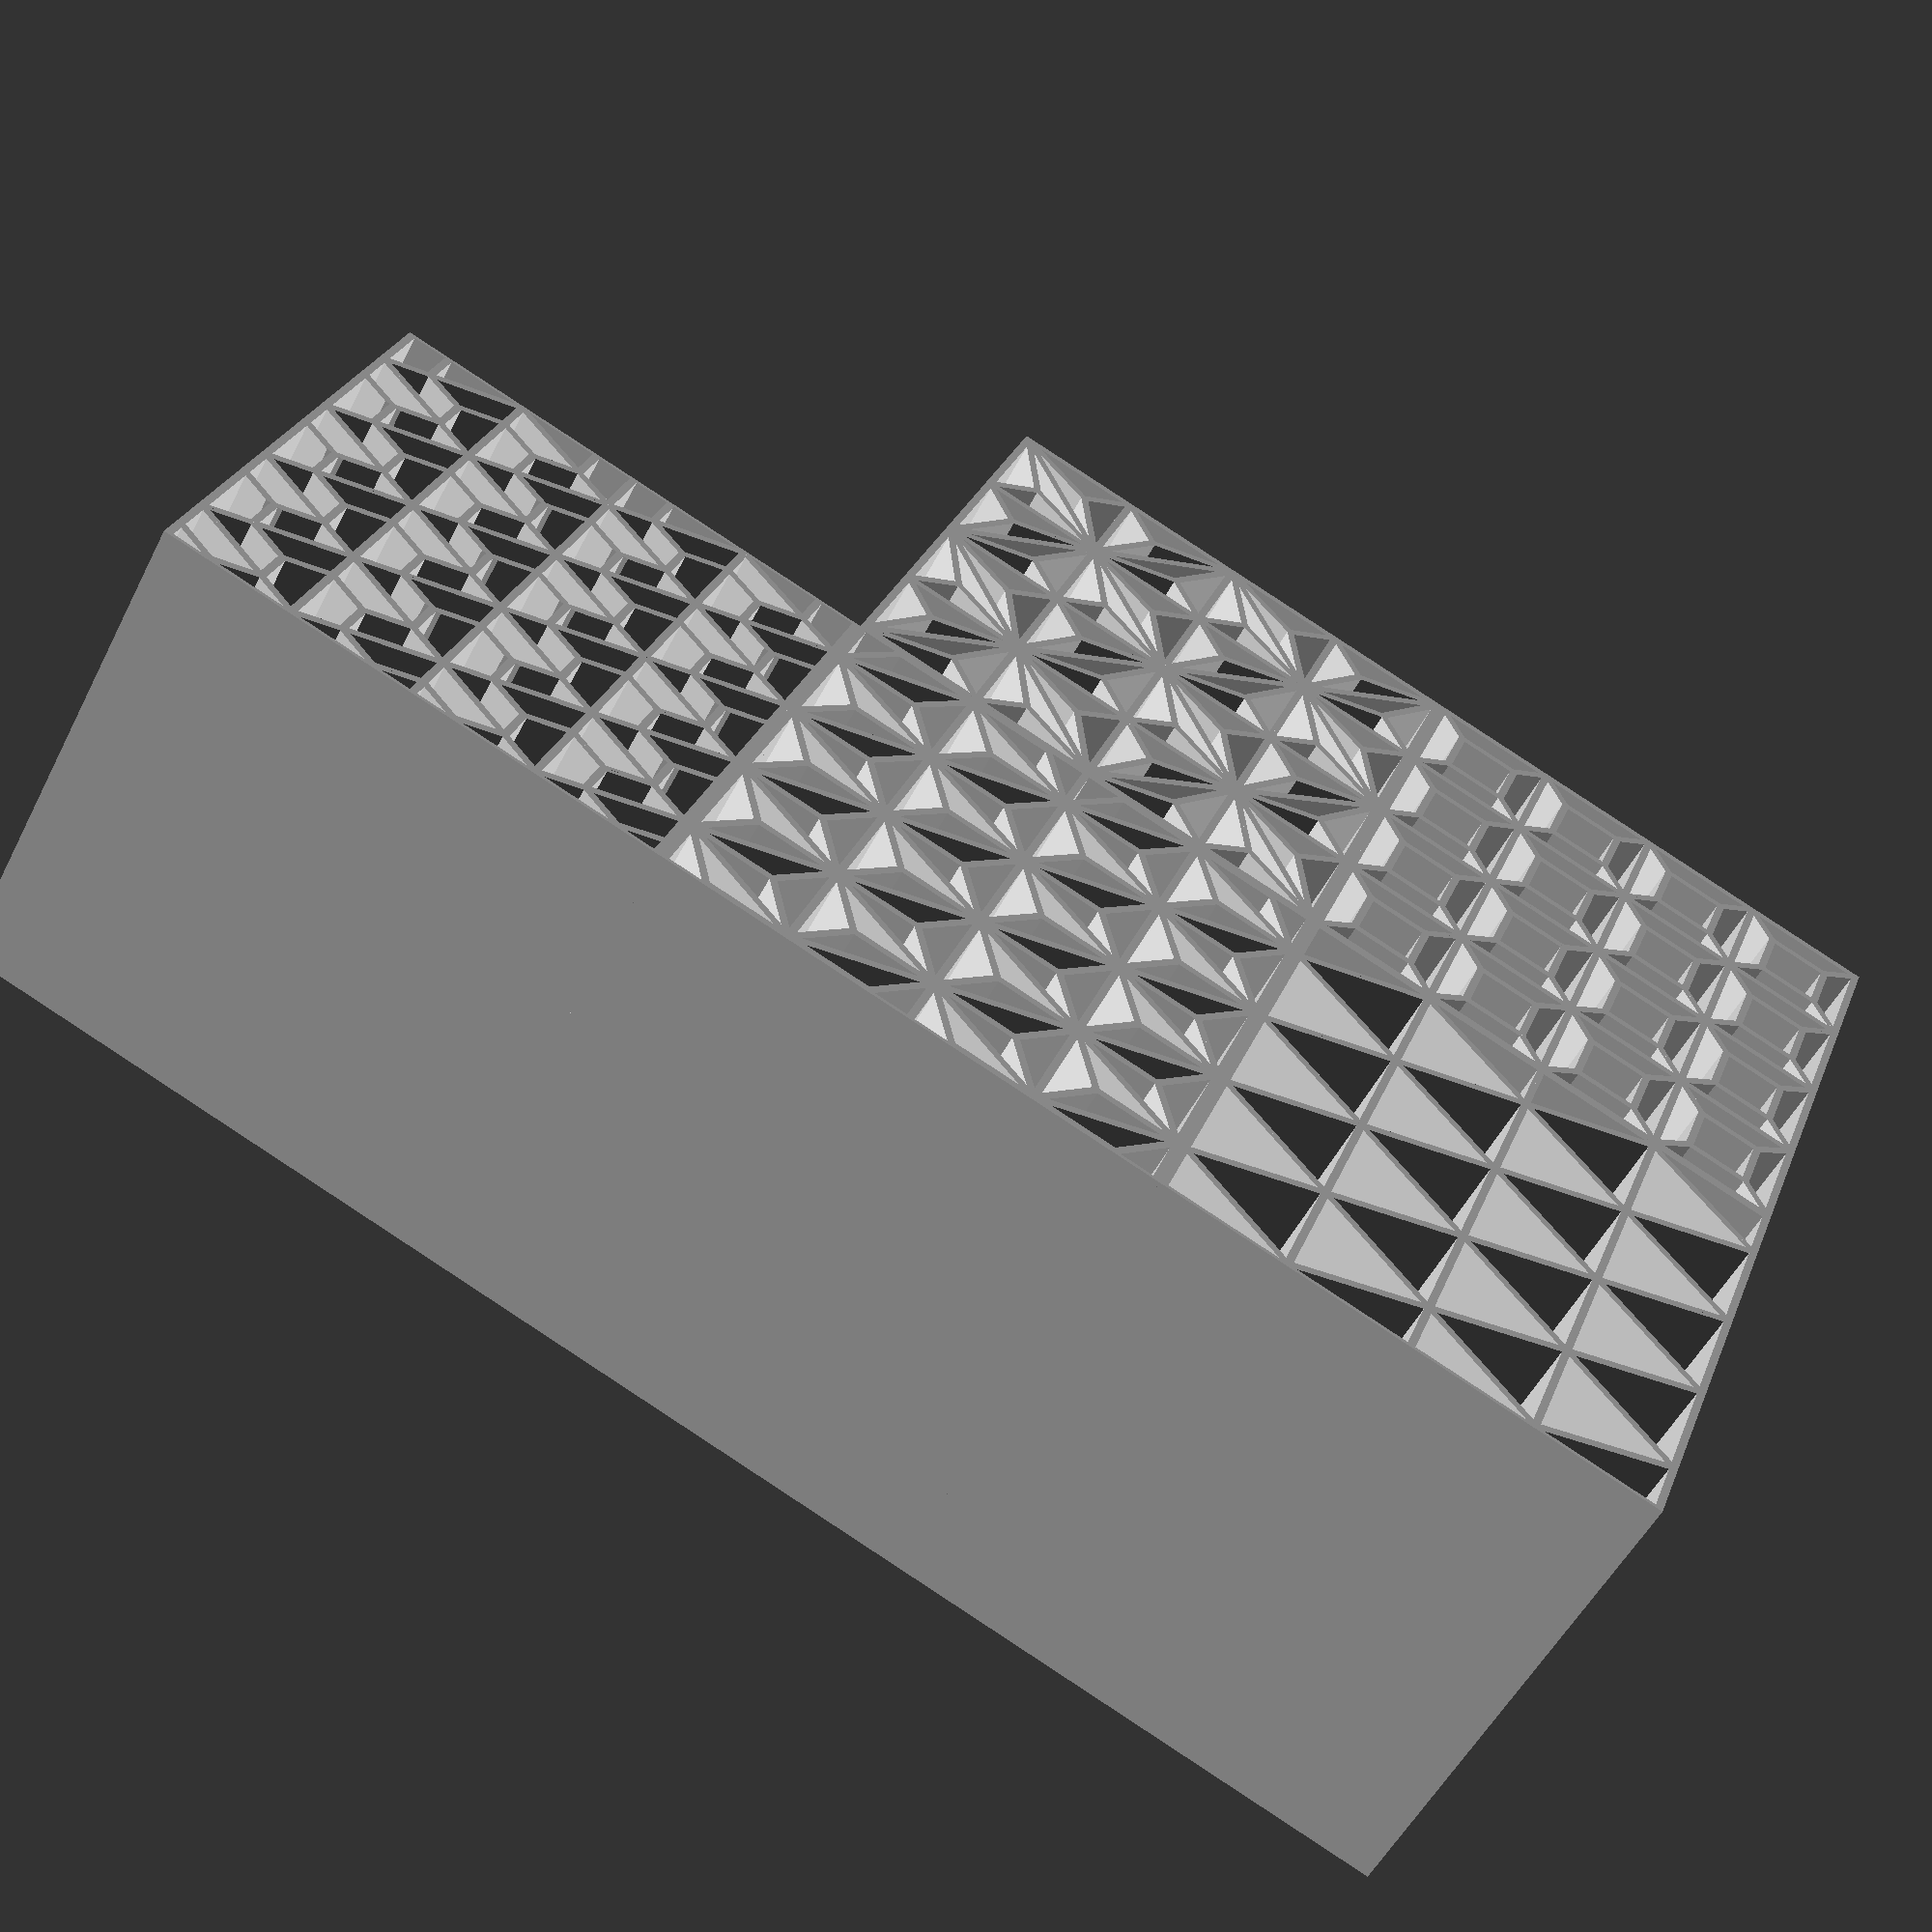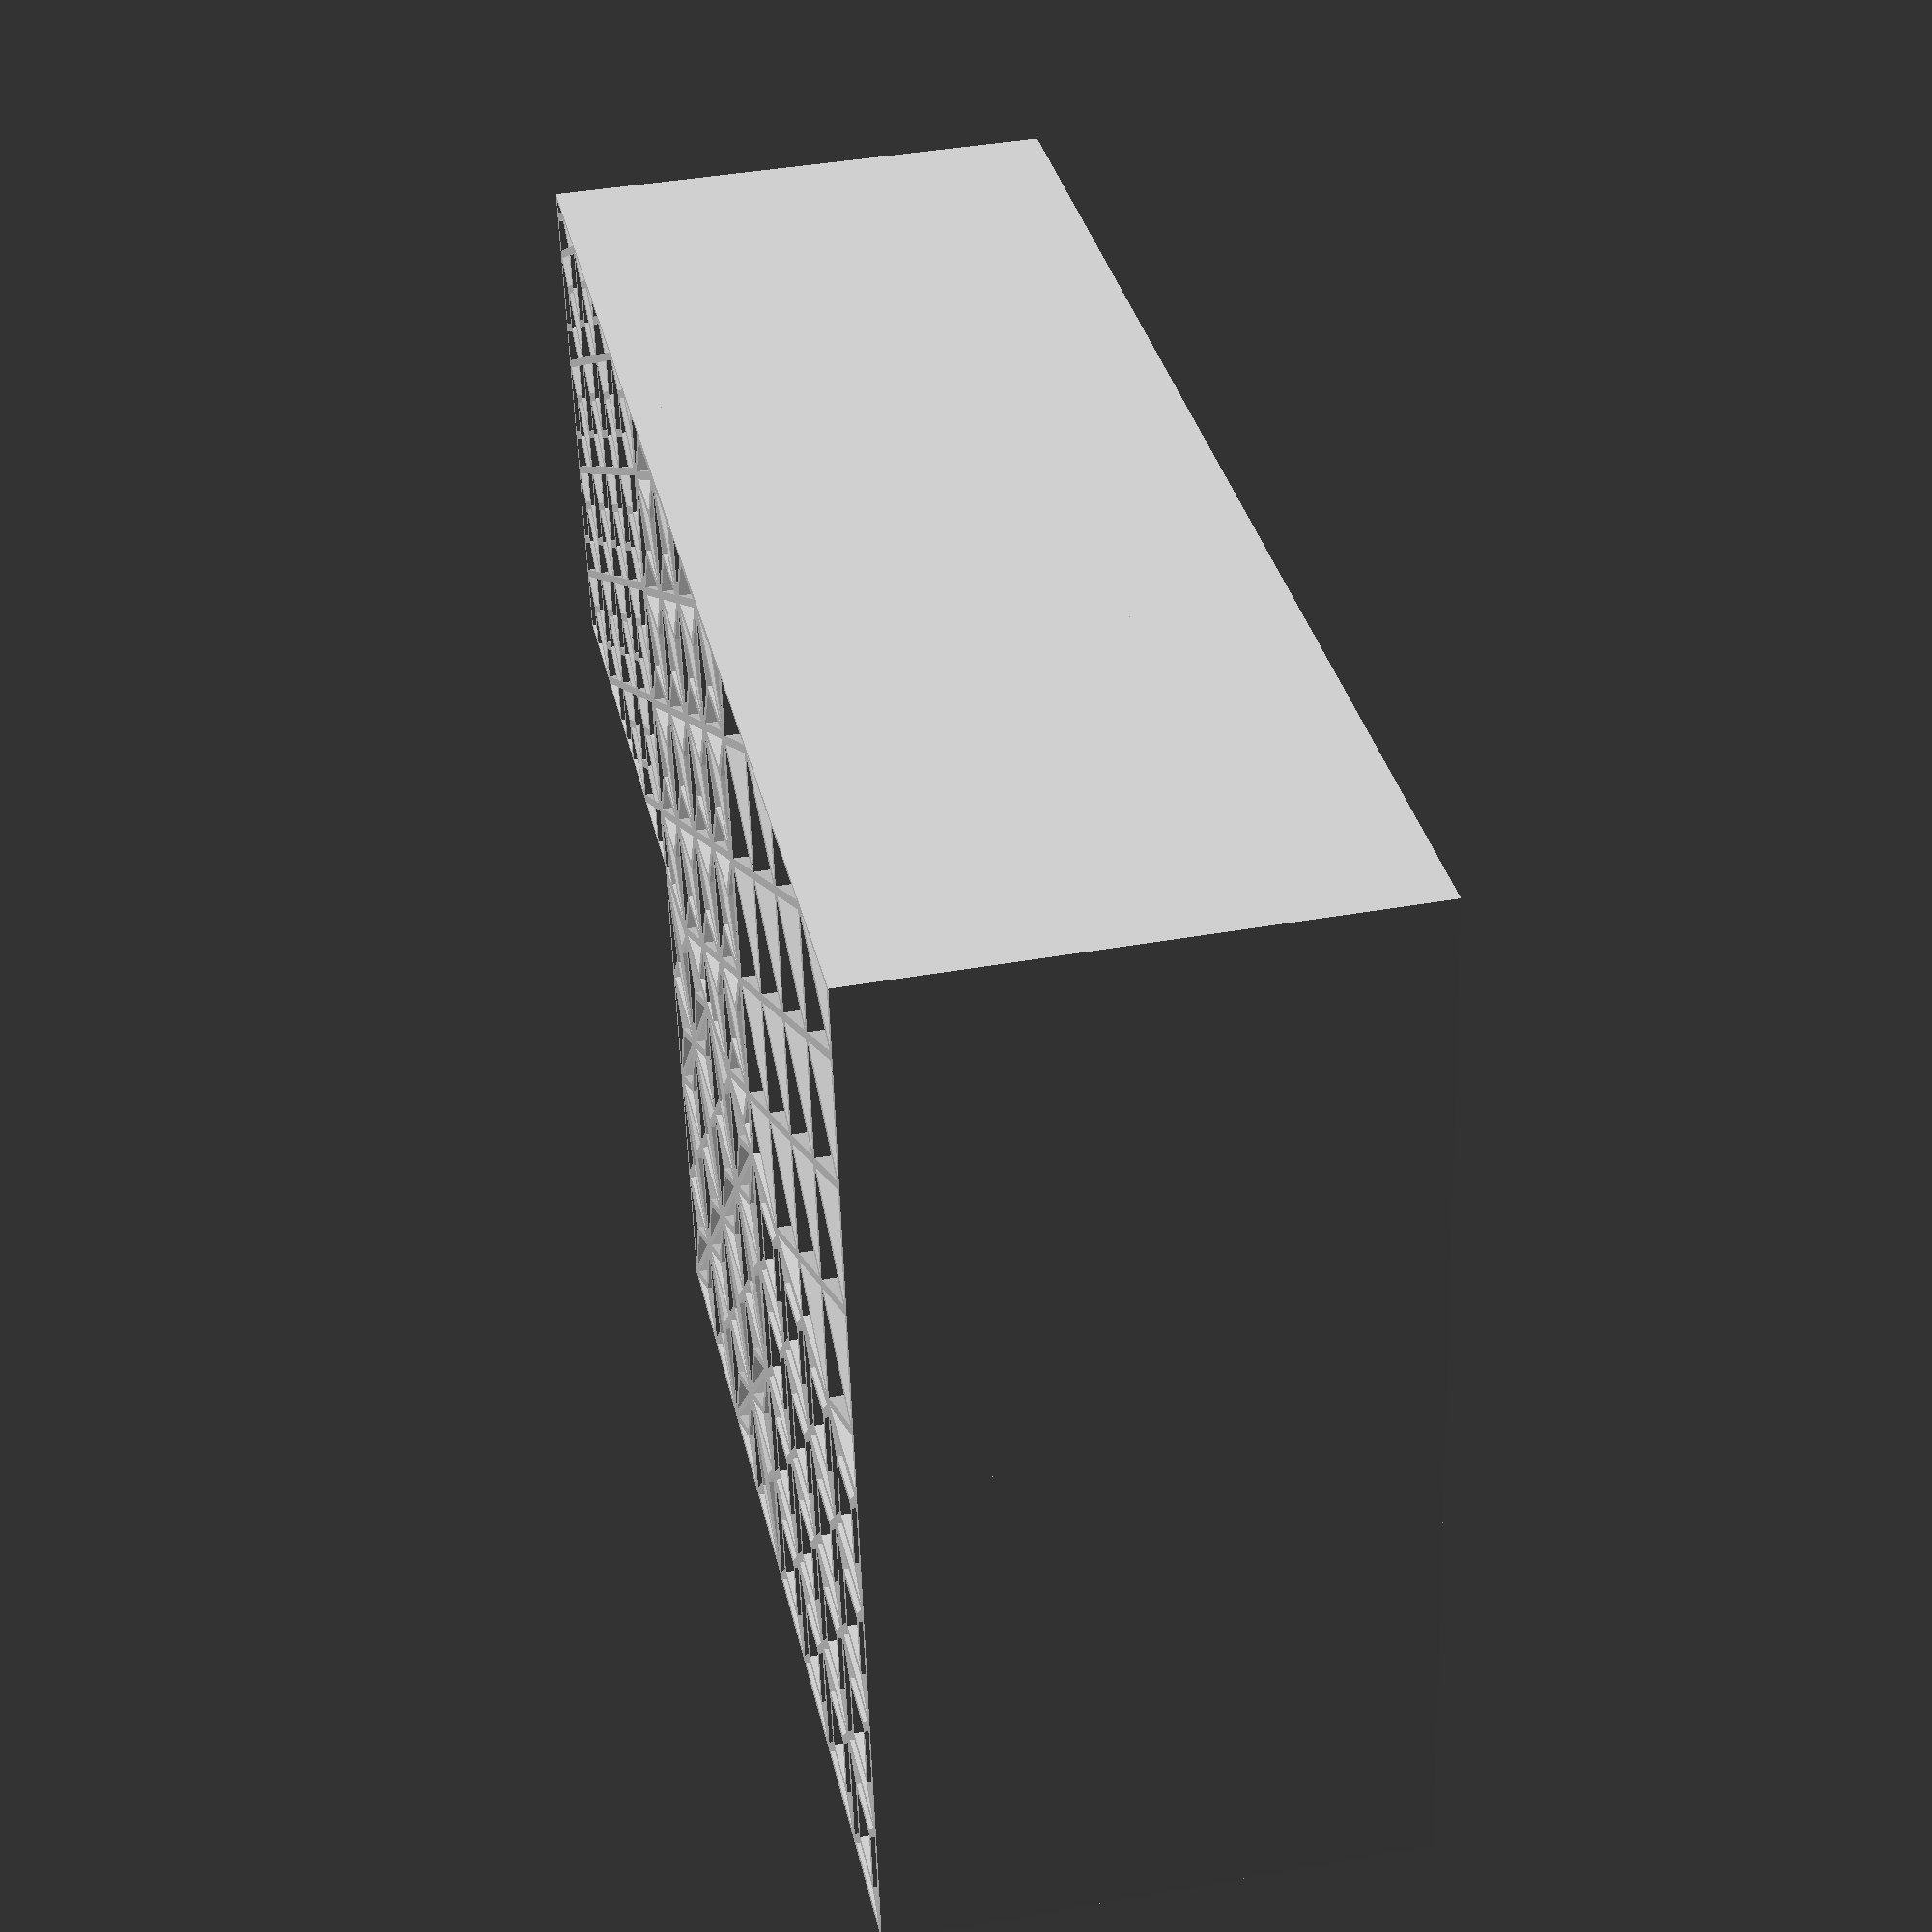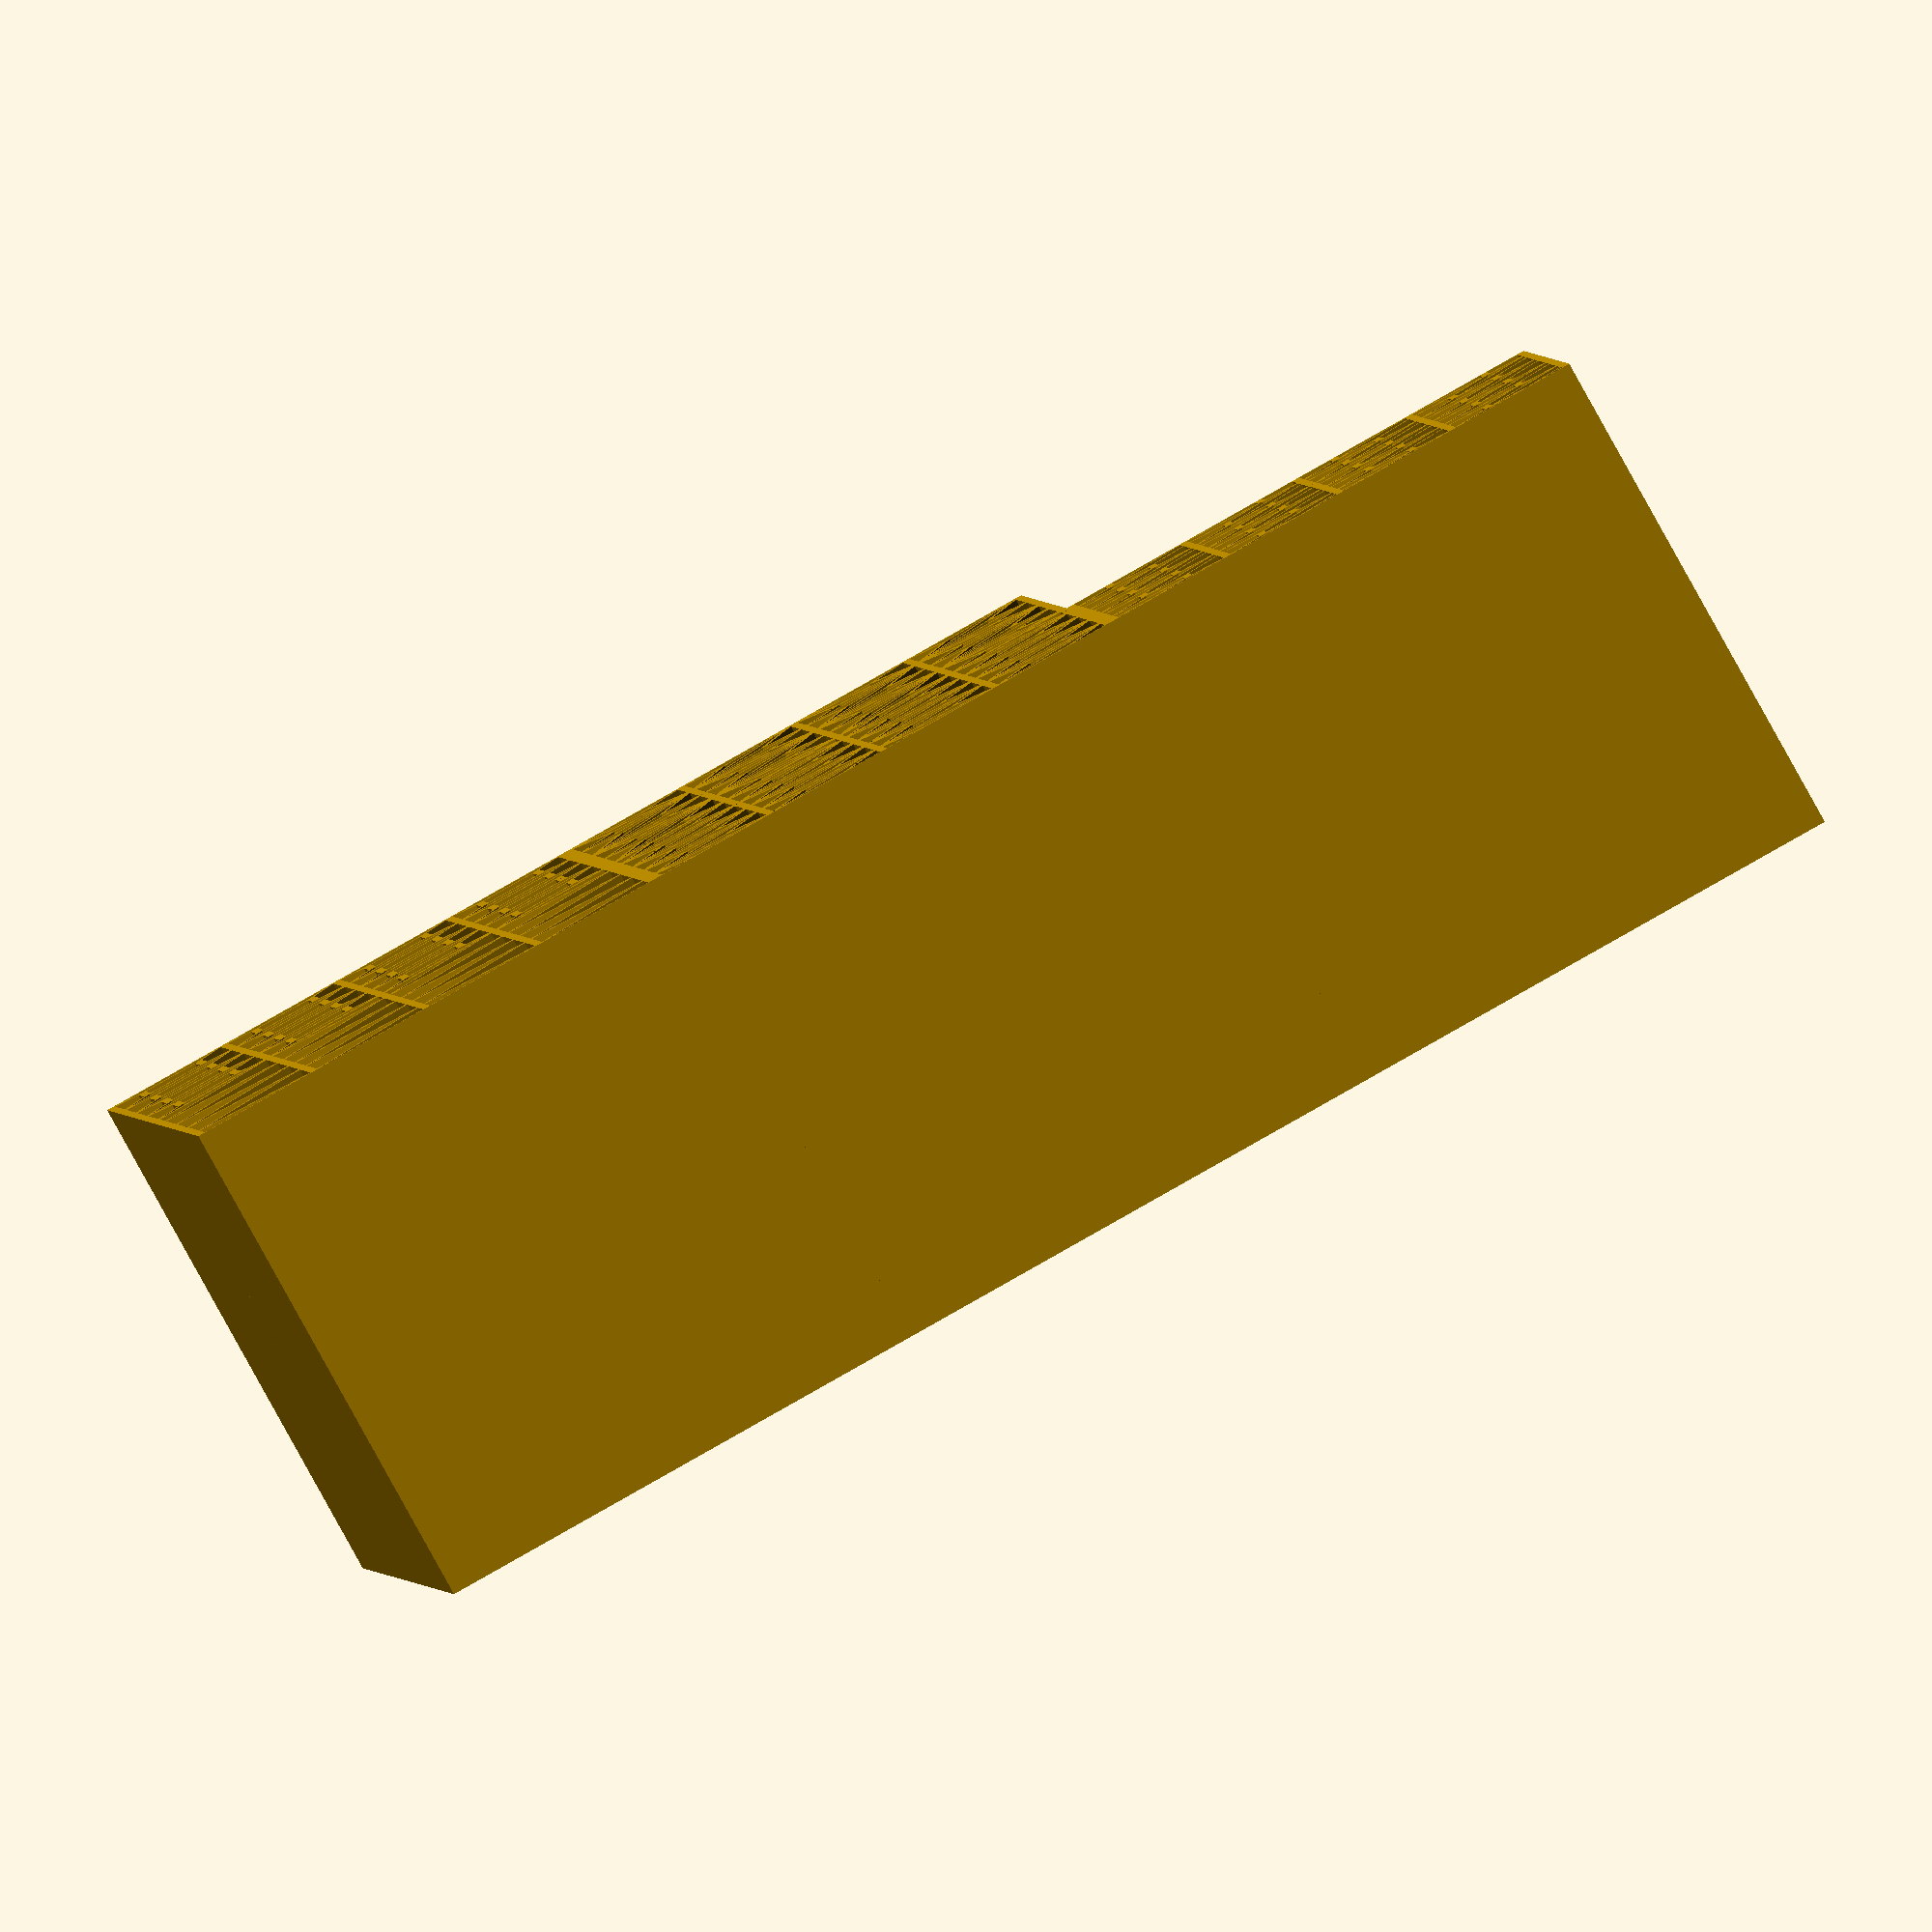
<openscad>
//
// This is a Kumiko pattern generator
// It generates 2D polygons very fast
// Don't forget to linear_extrude it!
// @author George Laza (geodynamics)
//
// Sample images can be found at these sites:
// ------------------------------------------
// http://yoshiharawoodworks.com/en/about/kumiko/
// https://simplynativejapan.com.au/materials/kumiko/
// https://www.tanihata.co.jp/english/takumi/tree

// Samples
Kumiko(MITSUKUDE, [[0,0],[1,0],[1,1],[0,1]], [2,2]);
Kumiko(ASANOHA, [[1,0],[2,0],[2,1],[1,1]], [2,2]);
Kumiko(BISHAMON, [[2,0],[3,0],[3,1],[2,1]], [2,2]);
Kumiko(TSUTSUIDUTSU, [[0,1],[1,1],[1,2],[0,2]], [2,2]);
Kumiko(KAKUASA, [[1,1],[2,1],[2,2],[1,2]], [2,2]);

/**
 * Renders a 2D Kumiko pattern
 * @param pattern One of the pattern constants
 * @param rectangle A vector of 4 points denoting the
 *                  coordinates of the bouding box
 *                  in a counter clockwise direction
 *                  Example: [[0,0],[1,0],[1,1],[0,1]]
 * @param grid A vector holding two integers:
 *             the number of columns and rows
 *             in the grid. Example: [cols,rows]
 * @param thickness The thickness of all the edges
 *                  In absolute size compared to
 *                  rectangle provided above. Ex:
 *                  rect = [[0,0],[1,0],[1,1],[0,1]]
 *                  grid = [2,2], thickness = 0.1
 *                  each edge will be 1/5 of the 
 *                  tile, which is huge, by the way. 
 *                  If left as 0, an appropriate 
 *                  thickness will be selected: 3%
 */
KAKUASA      = 1;
ASANOHA      = 2;
MITSUKUDE    = 3;
BISHAMON     = 4;
TSUTSUIDUTSU = 5;

module Kumiko(pattern = KAKUASA,
              rectangle = [[0,0],[1,0],[1,1],[0,1]],
              grid = [1, 1],
              thickness = 0)
{
    actualThickness = thickness == 0
        ? let (sampleTile = _computeTileRect(rectangle, grid, 0, 0))
          0.03*norm(_vectorize([sampleTile[0], sampleTile[1]]))
        : thickness;
    
    
    scaledRect = _scaleRect(rectangle, -actualThickness/2);
    
    Frame(rectangle, FRAME_LEFT, actualThickness);
    Frame(rectangle, FRAME_BOTTOM, actualThickness);
    Frame(rectangle, FRAME_RIGHT, actualThickness);
    Frame(rectangle, FRAME_TOP, actualThickness);
    
    for ( x = [0:1:grid.x-1] )
    {
        for ( y = [0:1:grid.y-1] )
        {
            tile = _computeTileRect(scaledRect, grid, x, y);
            
            if (pattern == KAKUASA)
                KakuAsanoha(tile, actualThickness);
            if (pattern == ASANOHA)
                Asanoha(tile, actualThickness);
            if (pattern == MITSUKUDE)
                Mitsukude(tile, actualThickness);
            if (pattern == BISHAMON)
                BishamonKikkou(tile, actualThickness);
            if (pattern == TSUTSUIDUTSU)
                Tsutsuidutsu(tile, actualThickness);
        }
    }
}


//  _  __               _ _         
// | |/ /   _ _ __ ___ (_) | _____  
// | ' / | | | '_ ` _ \| | |/ / _ \ 
// | . \ |_| | | | | | | |   < (_) |
// |_|\_\__,_|_| |_| |_|_|_|\_\___/ 
//  _____ _ _           
// |_   _(_) | ___  ___ 
//   | | | | |/ _ \/ __|
//   | | | | |  __/\__ \
//   |_| |_|_|\___||___/
//

/**
 *      Mitsukude
 *
 *   3            .2
 *   |         .-' |
 *   |      .-'    |
 *   |   .-'       |
 *  30.-'          |
 *   |`-.          |
 *   |   `-.       |
 *   |      `-.    |
 *   |         `-. |
 *   0            `1
 */
module Mitsukude(rectangle, thickness)
{
    // Decompose tile into quarters
    for (quarterRect = _mirrorEveryNth(_mirrorEveryNth(_subdivide(rectangle), 1, 4), 2, 4))
    {
        p0 = quarterRect[0];
        p1 = quarterRect[1];
        p2 = quarterRect[2];
        p3 = quarterRect[3];
        p30 = _interpolate(p3, p0);
        
        polygon(_outline([p1, p30, p0], thickness, OPEN));
        polygon(_outline([p30, p1, p2], thickness));
        polygon(_outline([p3, p30, p2], thickness, OPEN));
    }
}

/**
 *       Asanoha
 *
 *   3    23------.2
 *   |   /     .-'/|
 *   |  /   .-'  / |
 *   | / .-'    /  |
 *  30.-'______/   |
 *   |`-.      \   |
 *   | \ `-.    \  |
 *   |  \   `-.  \ |
 *   |   \     `-.\|
 *   0    01------`1
 */
module Asanoha(rectangle, thickness)
{
    // Decompose tile into quarters
    for (quarterRect = _mirrorEveryNth(_mirrorEveryNth(_subdivide(rectangle), 1, 4), 2, 4))
    {
        p0 = quarterRect[0];
        p1 = quarterRect[1];
        p2 = quarterRect[2];
        p3 = quarterRect[3];
        p01 = _interpolate(p0, p1, 1/3);
        p12 = _interpolate(p1, p2);
        p23 = _interpolate(p2, p3, 2/3);
        p30 = _interpolate(p3, p0);
        
        // Cut each quarter in half
        for (triangle = _subdivide([p30, p1, p2]))
        {
            polygon(_outline(triangle, thickness));
        }
        // Top
        polygon(_outline([p23, p30, p2], thickness));
        polygon(_outline([p3, p30, p23], thickness, OPEN));
        // Bottom
        polygon(_outline([p01, p30, p0], thickness, OPEN));
        polygon(_outline([p1, p30, p01], thickness));
    }
}

/**
 *   Kaku-Asanoha
 *
 *   3-rectangle-2
 *   |     |   / |
 *   |     |  /  |
 *   |     | /  outer triangle
 *   |_____|/____|
 *   |     | quar|
 *   |     | rect|
 *   |     |     |
 *   |     |     |
 *   0-----------1
 */
module KakuAsanoha(rectangle, thickness)
{
    // Decompose tile into quarters
    for (quarterRect = _rotateEveryNth(_subdivide(rectangle), 1, 2))
    {
        // Cut each quarter in half
        for (outerTriangle = _triangulate(quarterRect))
        {
            // Decompose each tringle in 3
            for (innerTriangle = _triangulate(outerTriangle))
            {
                polygon(_outline(innerTriangle, thickness));
            }
        }
    }
}

/**
 *   Bishamon-kikkou
 *
 *   3    23      .2
 *   |    |    .-' |
 *   |    | .-'    |
 *   |   .C'      .12
 *  30.-'   `-. -' |
 *   |`-.      |   |
 *   |   `-.   |   |
 *   A      `-.|   |
 *   |-.     .-B-. |
 *   0  `-01'     `1
 */
module BishamonKikkou(rectangle, thickness)
{    
    // Decompose tile into quarters
    for (quarterRect = _mirrorEveryNth(_mirrorEveryNth(_subdivide(rectangle), 1, 4), 2, 4))
    {
        p0 = quarterRect[0];
        p1 = quarterRect[1];
        p2 = quarterRect[2];
        p3 = quarterRect[3];
        p01 = _interpolate(p0, p1, 1/3);
        p12 = _interpolate(p1, p2);
        p23 = _interpolate(p2, p3, 2/3);
        p30 = _interpolate(p3, p0);
        pA = _interpolate(p30, p0, 2/3);
        pB = _interpolate(p30, p1, 2/3);
        pC = _interpolate(p30, p2, 1/3);
        
        up = _vectorize([p0, p3]);
        down = _vectorize([p3, p0]);
        
        // Top
        polygon(_outline([p3, p30, pC, p23], thickness, OPEN));
        polygon(_outline([p23, pC, p2], thickness, OPEN));
        
        // Center
        for (trapezoid = _trapizate([p30, p1, p2]))
        {
            polygon(_outline(trapezoid, thickness));
        }
        
        // Bottom
        polygon(_outline([p01, pA, p0], thickness, OPEN));
        polygon(_outline([pA, p01, pB, p30], thickness));
        polygon(_outline([p1, pB, p01], thickness, OPEN));
    }
}

/**
 *   Tsutsuidutsu
 *
 *   +-----------+
 *   |\_________/|
 *   | |       | |
 *   | |       | |
 *   | |       | |
 *   | |       | |
 *   | |       | |
 *   | |_______| |
 *   |/         \|
 *   +-----------+
 */
module Tsutsuidutsu(rectangle, thickness)
{
    // Decompose tile into quarters
    for (quarterRect = _mirrorEveryNth(_mirrorEveryNth(_subdivide(rectangle), 1, 4), 2, 4))
    {
        for (trapezoid = _trapizate(quarterRect))
        {
            polygon(_outline(trapezoid, thickness));
        }
    }
}

/**
 * Draws a rectangular box frame on the inside
 * 
 * 3----2  +----+
 * |    |  |\__/|
 * |    |  ||__||
 * |    |  |/  \|
 * 0----1  +----+
 * 
 * @param rectangle A vector of 4 points
 * @param side One of FRAME_* constants
 * @param thickness The thickness of the edges
 */
FRAME_LEFT   = 0;
FRAME_BOTTOM = 1;
FRAME_RIGHT  = 2;
FRAME_TOP    = 3;
module Frame(rectangle, side, thickness)
{
    scaledRect = _scaleRect(rectangle, -thickness/2);
    p0 = rectangle[0];
    p1 = rectangle[1];
    p2 = rectangle[2];
    p3 = rectangle[3];
    p00 = scaledRect[0];
    p11 = scaledRect[1];
    p22 = scaledRect[2];
    p33 = scaledRect[3];
    
    if (side == FRAME_LEFT)
        polygon([p0, p3, p33, p00]);
    if (side == FRAME_BOTTOM)
        polygon([p0, p00, p11, p1]);
    if (side == FRAME_RIGHT)
        polygon([p1, p11, p22, p2]);
    if (side == FRAME_TOP)
        polygon([p2, p22, p33, p3]);
}

//  _   _ _   _ _ _ _         
// | | | | |_(_) (_) |_ _   _ 
// | | | | __| | | | __| | | |
// | |_| | |_| | | | |_| |_| |
//  \___/ \__|_|_|_|\__|\__, |
//                      |___/ 
//  _____                 _   _                 
// |  ___|   _ _ __   ___| |_(_) ___  _ __  ___ 
// | |_ | | | | '_ \ / __| __| |/ _ \| '_ \/ __|
// |  _|| |_| | | | | (__| |_| | (_) | | | \__ \
// |_|   \__,_|_| |_|\___|\__|_|\___/|_| |_|___/
//

/**
 * Calculates the grid tile coordinates
 *
 * grid=[2,3] tile coords   i=1,j=1
 * 3---+---2   +---+---+   +---+---+
 * |   |   |   |0,0|1,0|   |   |   |
 * +---+---+   +---+---+   +---3---2
 * |   |   |   |0,1|1,1|   |   |   |
 * +---+---+   +---+---+   +---0---1
 * |   |   |   |0,2|1,2|   |   |   |
 * 0---+---1   +---+---+   +---+---+
 * 
 * @param rectangle The entire grid coordinates
 * @param grid A 1x2 vector holding the number of
 *             columns and rows in the grid [cols,rows]
 * @param i The 0-based colum index of the tile
 * @param j The 0-based row index of the tile
 * @return A rectangle representing the selected tile
 */
function _computeTileRect(rectangle, grid, i, j) =
    let(r0 = rectangle[0],
        r1 = rectangle[1],
        r3 = rectangle[3],
        u0 = _vectorize([r0, _interpolate(r0, r1, i/grid.x)]),
        v0 = _vectorize([r0, _interpolate(r0, r3, j/grid.y)]),
        u1 = _vectorize([r0, _interpolate(r0, r1, (i+1)/grid.x)]),
        v1 = _vectorize([r0, _interpolate(r0, r3, (j+1)/grid.y)]),
        p0 = _addVec(r0, _addVec(u0, v0)),
        p1 = _addVec(r0, _addVec(u1, v0)),
        p2 = _addVec(r0, _addVec(u1, v1)),
        p3 = _addVec(r0, _addVec(u0, v1)))
    //[p0, p1, p2, p3];
    [p0,p1,p2,p3];

/**
 * Traces the outline of a shape
 * @param shape Triangle or quadrilateral
 * @param geometry One of:
 *
 *  CLOSED   OPEN   PARTIAL
 *
 *  3----2  3----2  3----2
 *  |    |       |       |
 *  |    |       |       |
 *  0----1  0----1  0    1
 *  
 *    2       2       2
 *   / \       \       \
 *  0---1   0---1   0   1
 *
 * @return A polygon that traces the outline
 */
CLOSED=0;
OPEN=1;
PARTIAL=2;
function _outline(shape, thickness, geometry = CLOSED) = 
    let (center = _center(shape),
         p0 = shape[0],
         p1 = shape[1],
         p2 = shape[2])
    len(shape) == 3 // Triangle
    ? let(p00 = _innerPoint([p2, p0, p1], thickness, geometry),
          p11 = _innerPoint([p0, p1, p2], thickness),
          p22 = _innerPoint([p0, p2, p1], thickness, geometry))
        geometry == CLOSED
        ? [p0, p1, p2, p0, p00, p22, p11, p00]

        // geometry == OPEN
        : [p0, p1, p2, p22, p11, p00]

    : len(shape) == 4 // Quadrilateral
    ? let (p3 = shape[3],
           p00 = _innerPoint([p3, p0, p1], thickness, geometry),
           p11 = _innerPoint([p0, p1, p2], thickness),
           p22 = _innerPoint([p1, p2, p3], thickness),
           p33 = _innerPoint([p2, p3, p0], thickness))
        geometry == CLOSED
        ? [p0, p1, p2, p3, p0, p00, p33, p22, p11, p00]
        
        : let(p33 = _innerPoint([p0, p3, p2], thickness, OPEN))
        geometry == OPEN
        ? [p0, p1, p2, p3, p33, p22, p11, p00]

        : // geometry == PARTIAL
        [p1, p2, p3, p33, p22, p11]
        
    : // Other polygon
        [];

/**
 * Subdivides the triangle or rectangle
 * +----+    +--+--+
 * |3  2|    |32|32|
 * |    |    |01|01|
 * |    | -> +--+--+
 * |    |    |32|32|
 * |0  1|    |01|01|
 * +----+    +--+--+
 *
 * @param points A vector of 3 or 4 2D points
 *               Triangle: [[x1,y1],[x2,y2],[x3,y3]]
 *               Rectangle: [[x1,y1],[x2,y2],[x3,y3],[x4,y4]]
 * @return A vector of 3 triangles or 4 rectangles
 */
function _subdivide(shape) = len(shape) == 3
    ? // Triangle
        let (center = _center(shape),
             p0 = shape[0],
             p1 = shape[1],
             p2 = shape[2])
        [
            [p0, p1, center],
            [p1, p2, center],
            [p2, p0, center]
        ]

    : // Rectangle
        let (center = _center(shape),
             p0 = shape[0],
             p1 = shape[1],
             p2 = shape[2],
             p3 = shape[3],
             p01 = _center([p0, p1]),
             p12 = _center([p1, p2]),
             p23 = _center([p2, p3]),
             p30 = _center([p3, p0]))
        [
            [p0,     p01,    center, p30],
            [p01,    p1,     p12,    center],
            [center, p12,    p2,     p23],
            [p30,    center, p23,    p3]
        ];

/**
 * Triangulates the triangle or rectangle
 * @param points A vector of 3 or 4 2D points
 *               Triangle: [[x1,y1],[x2,y2],[x3,y3]]
 *               Rectangle: [[x1,y1],[x2,y2],[x3,y3],[x4,y4]]
 * @return A vector of 2 or 3 triangles
 */
function _triangulate(shape) =
    len(shape) == 3
    ? _subdivide(shape) // Triangle
    : // Rectangle
        let (p0 = shape[0],
             p1 = shape[1],
             p2 = shape[2],
             p3 = shape[3])
        [
            [p0, p1, p2],
            [p0, p2, p3]
        ];

/**
 * Cut the shape into trapezoids
 * @param shape Triangle or Quadrilateral
 * @return A vector of trapezoids
 */
function _trapizate(shape) =
    let (pc = _center(shape),
         p0 = shape[0],
         p1 = shape[1],
         p2 = shape[2])
    len(shape) == 3 // Triangle
    ? let (p01 = _interpolate(p0, p1, 2/3),
           p12 = _interpolate(p1, p2, 2/3),
           p20 = _interpolate(p2, p0, 2/3))
        [[p0,  p01, pc,  p20],
         [p01, p1,  p12, pc],
         [pc,  p12, p2,  p20]]

    : len(shape) == 4 // Quadrilateral
    ? let (p3 = shape[3],
           p0c = _interpolate(p0, pc),
           p1c = _interpolate(p1, pc),
           p2c = _interpolate(p2, pc),
           p3c = _interpolate(p3, pc))
        [[p0,  p1,  p1c, p0c],
         [p1,  p2,  p2c, p1c],
         [p2,  p3,  p3c, p2c],
         [p3,  p0,  p0c, p3c],
         [p0c, p1c, p2c, p3c]]
         
     : [];
    
/**
 * Rotates every second shape
 * +--+ +--+ +--+ +--+    +--+ +--+ +--+ +--+
 * |32| |32| |32| |32|    |32| |21| |32| |21|
 * |01| |01| |01| |01| -> |01| |30| |01| |30|
 * +--+ +--+ +--+ +--+    +--+ +--+ +--+ +--+
 *
 * @param shapes A vector of triangles or rectangles
 * @param start The stating index where to start mirroring
 * @param n The period to mirror shapes at
 * @param i The current index of the shape vector.
 *          This variable is used to implement tail
 *          recursion: Do not use as a starting index  
 *          as it will skip all shapes before it.
 * @return A vector of shapes where every second is rotated
 */
function _rotateEveryNth(shapes, start, n, i=0) =
    let (rotateNow = i >= start && (i - start) % n == 0)
    i == (len(shapes) - 1)
    ? [_rotateShape(shapes[i], rotateNow)] // Last shape
    : concat([_rotateShape(shapes[i], rotateNow)], _rotateEveryNth(shapes, start, n, i+1));

/**
 * Rotates the shape counter-clockwise
 * +--+    +--+
 * |32|    |21|
 * |01| -> |30|
 * +--+    +--+
 *
 * @param shape A vector of 3 or 4 points
 * @return The same list of points rolled over
 */
function _rotateShape(shape, rotateNow=true) =
    !rotateNow 
    ? shape
    
    : len(shape) == 3
    ? [shape[2], shape[0], shape[1]]

    : len(shape) == 4
    ? [shape[3], shape[0], shape[1], shape[2]]
    
    : shape;

/**
 * Mirrors every Nth shape
 * start = 2
 * n = 2
 * +--+ +--+ +--+ +--+    +--+ +--+ +--+ +--+
 * |32| |32| |32| |32|    |32| |23| |32| |23|
 * |01| |01| |01| |01| -> |01| |10| |01| |10|
 * +--+ +--+ +--+ +--+    +--+ +--+ +--+ +--+
 *      ^         ^
 * @param shapes A vector of triangles or rectangles
 * @param start The stating index where to start mirroring
 * @param n The period to mirror shapes at
 * @param i The current index of the shape vector.
 *          This variable is used to implement tail
 *          recursion: Do not use as a starting index  
 *          as it will skip all shapes before it.
 * @return A list of shapes with every Nth mirrored
 */
function _mirrorEveryNth(shapes, start, n, i=0) =
    let (mirrorNow = i >= start && (i - start) % n == 0)
    i == (len(shapes) - 1)
    ? [_mirrorShape(shapes[i], mirrorNow)] // Last shape
    : concat([_mirrorShape(shapes[i], mirrorNow)], _mirrorEveryNth(shapes, start, n, i+1));


/**
 * Mirrors the shape in the X direction
 * +--+    +--+
 * |32|    |23|
 * |01| -> |10|
 * +--+    +--+
 *
 * @param shape A vector of 3 or 4 points
 * @param mirrorNow Whether to mirror or not
 * @return The same list of points reordered
 */
function _mirrorShape(shape, mirrorNow=true) = 
    !mirrorNow
    ? shape
    
    : len(shape) == 3 
    ? [shape[1], shape[0], shape[2]]
    
    : len(shape) == 4
    ? [shape[1], shape[0], shape[3], shape[2]]
    
    : shape;

/**
 * Interpolates a point on a line
 * @param p0 The first point on the line
 * @param p1 The second point on the line
 * @param amount How far along the line 
 *               segment the result should be
 * @return A point on the line
 */
function _interpolate(p0, p1, amount=0.5) =
    let (dx = p1.x - p0.x, 
         dy = p1.y - p0.y)
    [p0.x + amount*dx, p0.y + amount*dy];

/**
 * Computes the center point of a line or shape
 * @param points An vector of 2, 3 or 4 2D points
 *               Line: [[x1,y1],[x2,y2]]
 *               Triangle: [[x1,y1],[x2,y2],[x3,y3]]
 * @return A single point that is at the center.
 */
function _center(shape) =
    len(shape) == 2 // Line with 2 points
    ? _interpolate(shape[0], shape[1])
         
    : len(shape) == 3 // Triangle with 3 points
    ? [(shape[0].x + shape[1].x + shape[2].x)/3,
       (shape[0].y + shape[1].y + shape[2].y)/3]
             
    : len(shape) == 4 // Quad with 4 points
    ? [(shape[0].x + shape[1].x + shape[2].x + shape[3].x)/4,
       (shape[0].y + shape[1].y + shape[2].y + shape[3].y)/4]
    
    : [5, 5];

/**
 * @param triangle A vector of 3 points
 * @param thichness The stick thickness
 * @return the innter point that is half of the
 *         thichness inside of the corner.
 * 0     2
 *  \ w /
 *  u\|/v
 *    1
 */
function _innerPoint(triangle, thickness, geometry = CLOSED) =
    let(u = _normalize(_vectorize([triangle[1], triangle[0]])),
        v = _normalize(_vectorize([triangle[1], triangle[2]])),
        w = _normalize([u.x+v.x, u.y+v.y]),
        angle = acos(_dot(u, v)),
        normW = thickness / (2*sin(angle/2)),
        normU = thickness / (2*sin(angle)))
    geometry == CLOSED
    ? _addVec(triangle[1], _scaleVec(w, normW))
    
    : // geometry == OPEN
    _addVec(triangle[1], _scaleVec(u, normU));

/**
 * Scales the rectangle around its center
 * 
 *                   3--------2
 * 3----2            |        |
 * |    | + amount = |        |
 * |    |    | |     |        |
 * 0----1            |        |
 *                   0--------1
 *
 * 3----2            
 * |    | - amount = 3--2
 * |    |    | |     |  |
 * 0----1            0--1
 *
 * @param rectangle A vector of 4 points
 * @param amount The absolute about by which to
 *               expand or shrink
 * @return A rectangle expanded or shrunk 
 */
function _scaleRect(rectangle, amount) =
    let (p0 = rectangle[0],
         p1 = rectangle[1],
         p2 = rectangle[2],
         p3 = rectangle[3],
         u = _scaleVec(_normalize(_vectorize([p0, p1])), amount),
         v = _scaleVec(_normalize(_vectorize([p0, p3])), amount))
     [_subVec(p0, _addVec(u, v)),
      _addVec(p1, _addVec(u, [-v.x, -v.y])),
      _addVec(p2, _addVec(u, v)),
      _addVec(p3, _addVec([-u.x,-u.y], v))];

function _dot(u, v) = u.x*v.x + u.y*v.y;
function _normalize(vec) = [vec.x/norm(vec), vec.y/norm(vec)];
function _scaleVec(vector, factor) = [vector.x*factor, vector.y*factor];
function _addVec(point, vector) = [point.x+vector.x, point.y+vector.y];
function _subVec(point, vector) = [point.x-vector.x, point.y-vector.y];
function _vectorize(line) = [_dx(line), _dy(line)];
function _dx(line) = line[1].x - line[0].x;
function _dy(line) = line[1].y - line[0].y;
</openscad>
<views>
elev=52.5 azim=339.2 roll=153.5 proj=p view=solid
elev=138.2 azim=351.4 roll=102.1 proj=p view=wireframe
elev=85.8 azim=354.3 roll=29.1 proj=o view=wireframe
</views>
